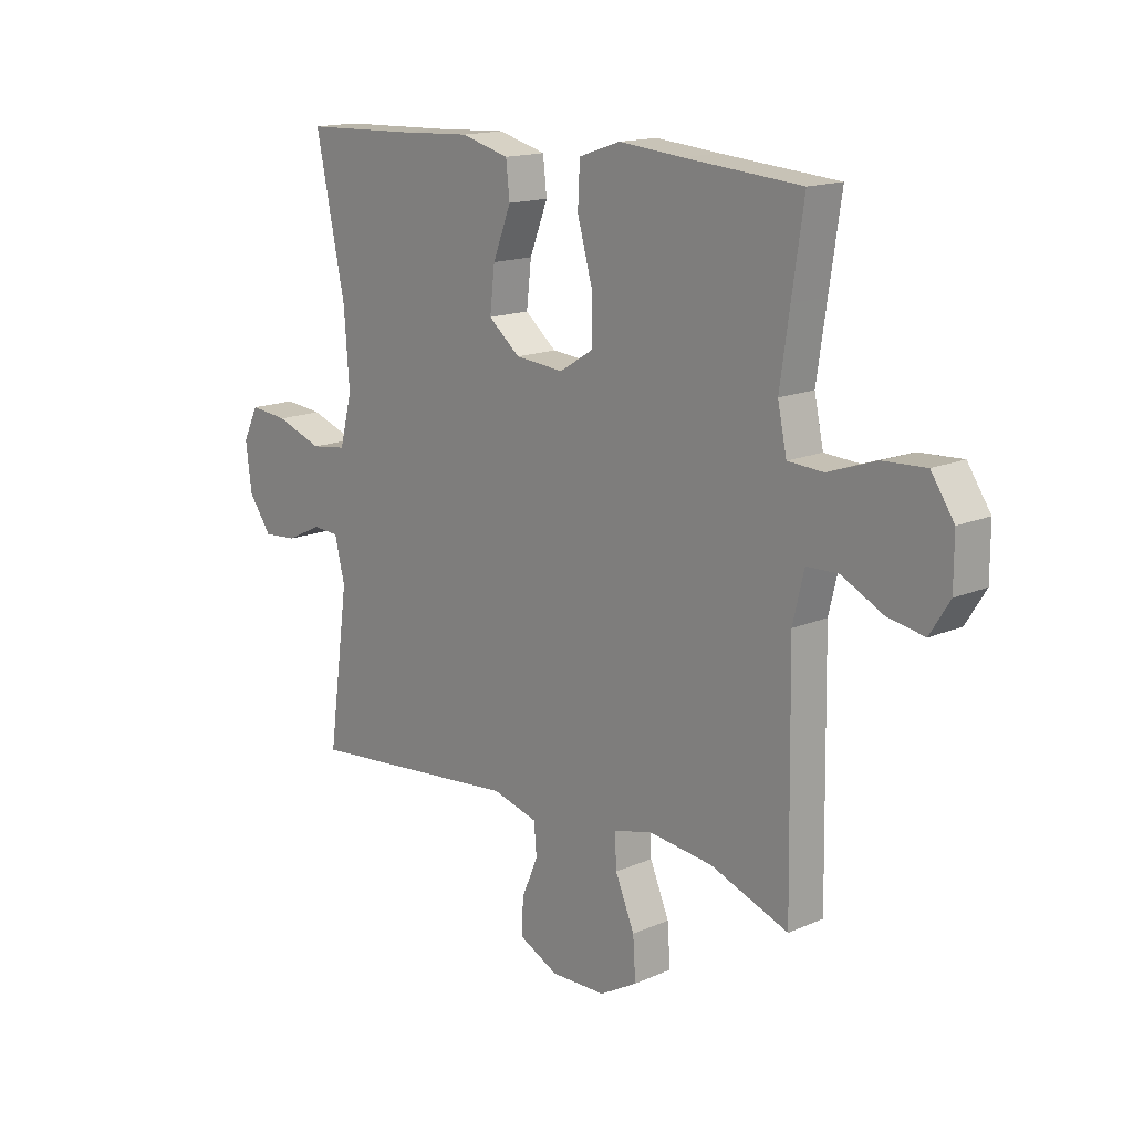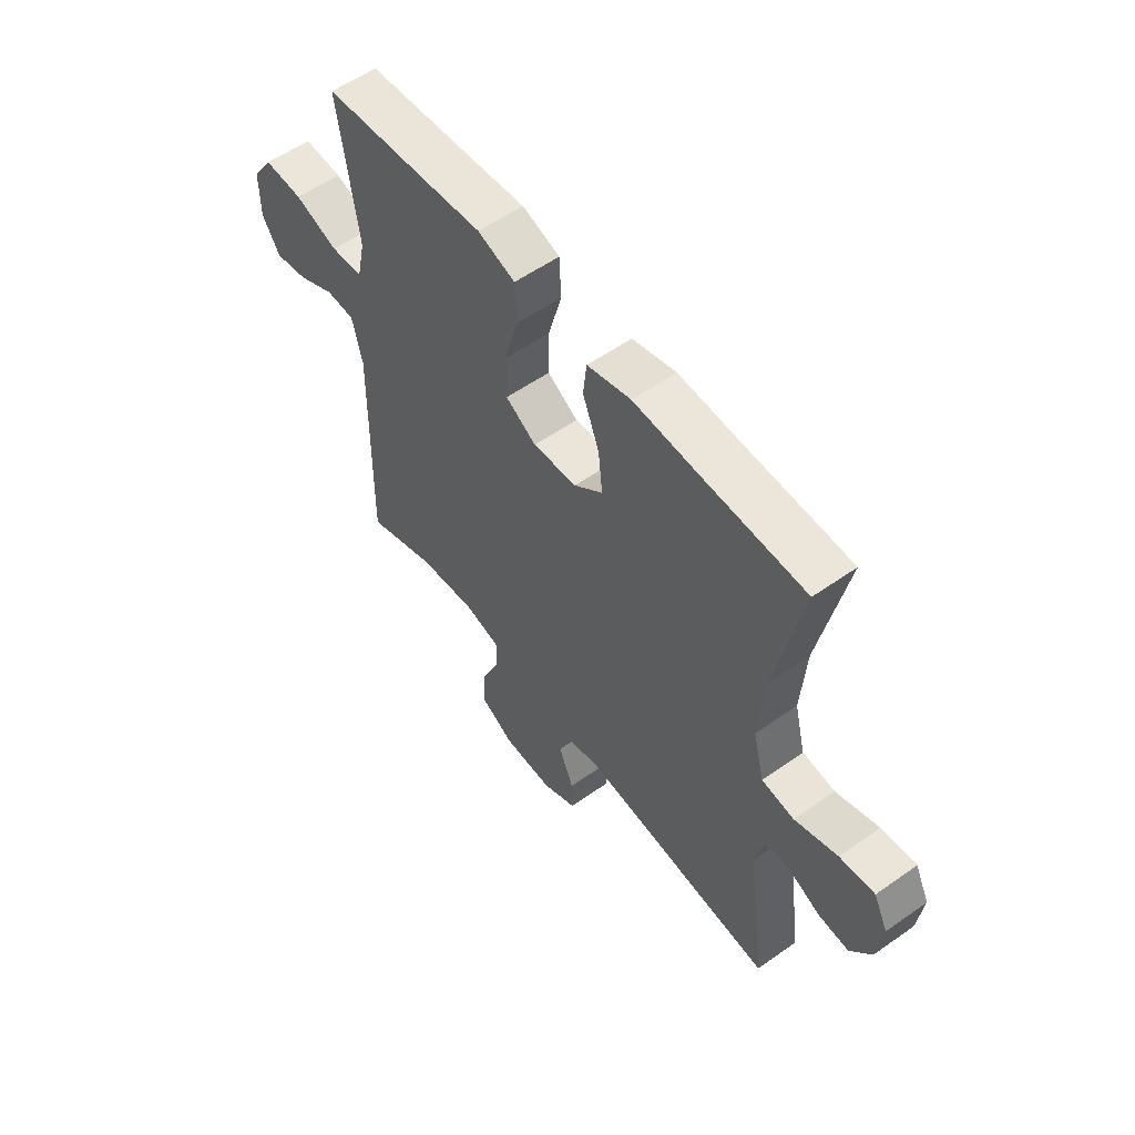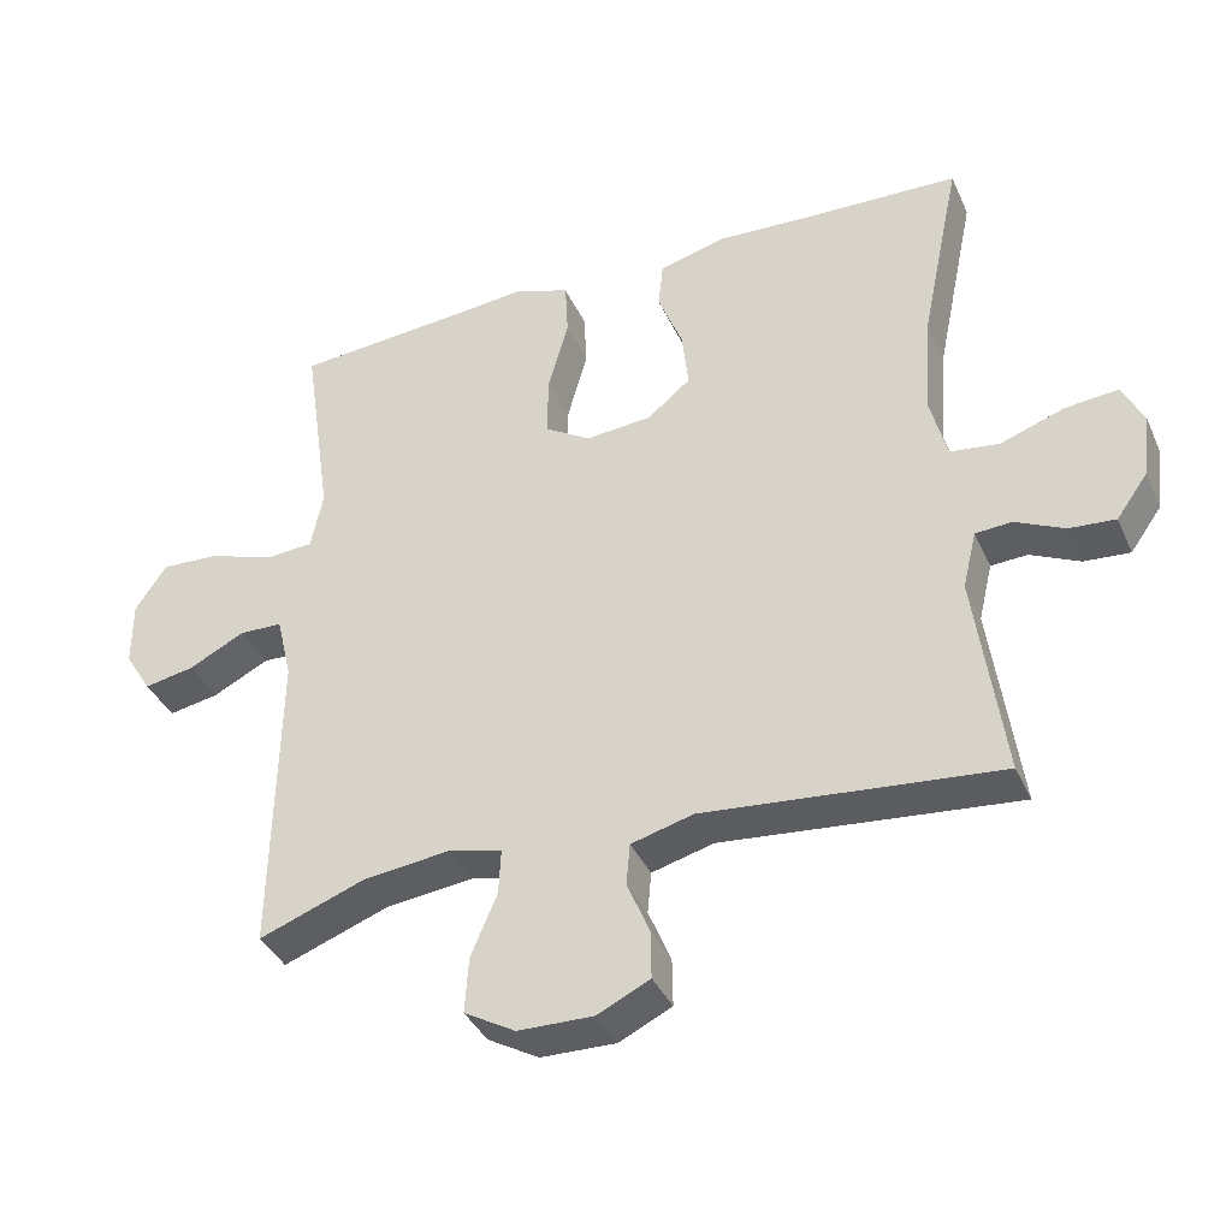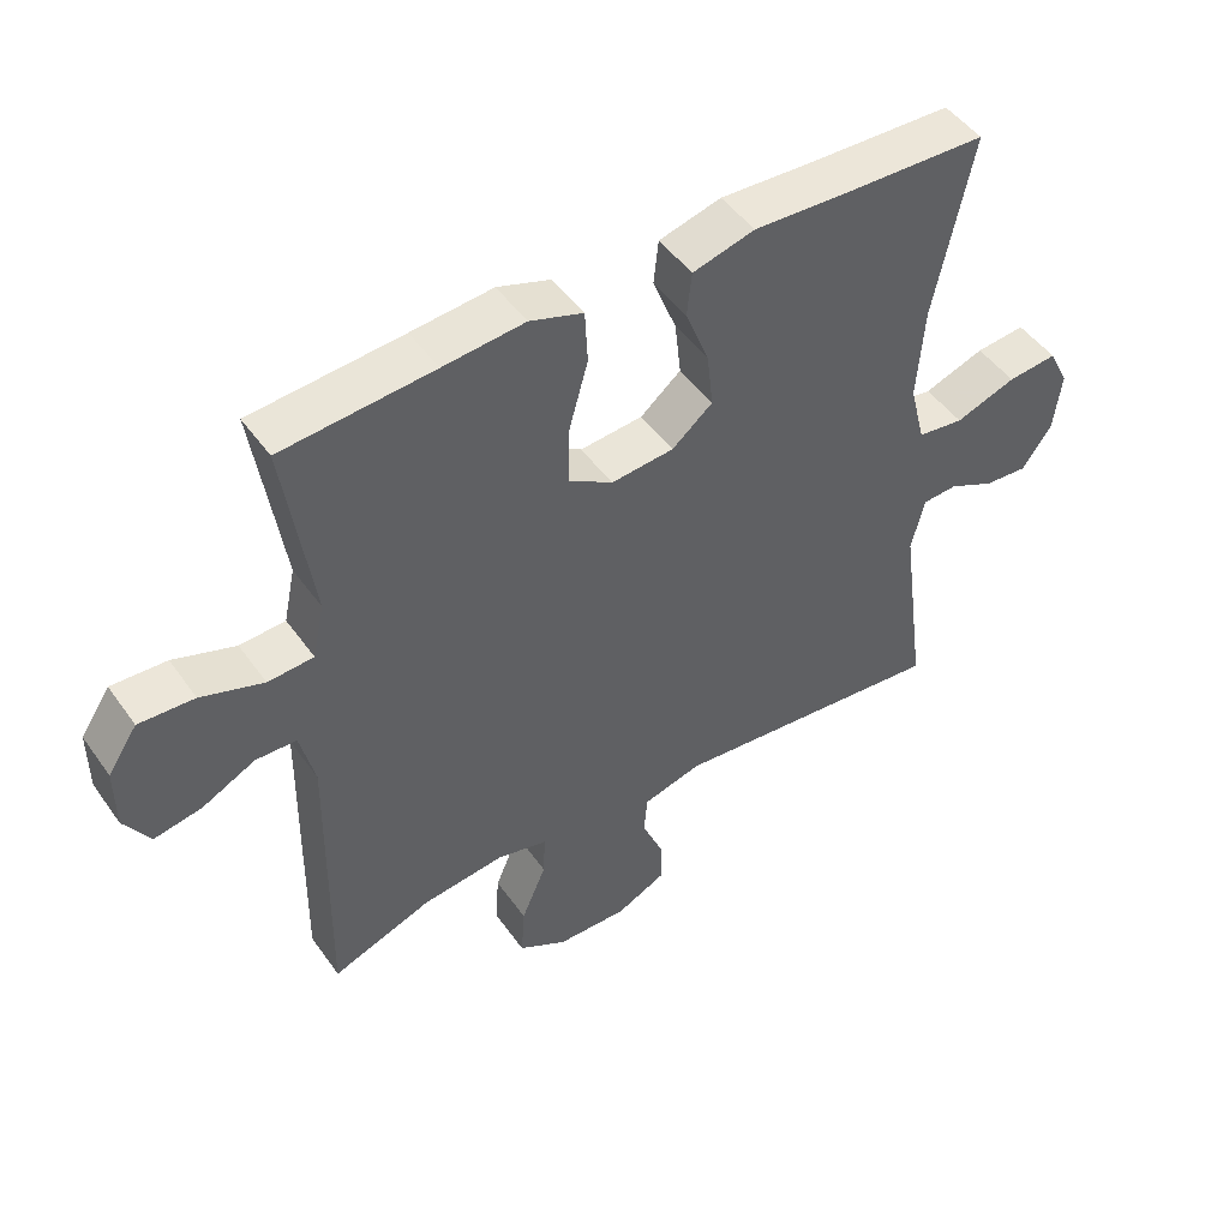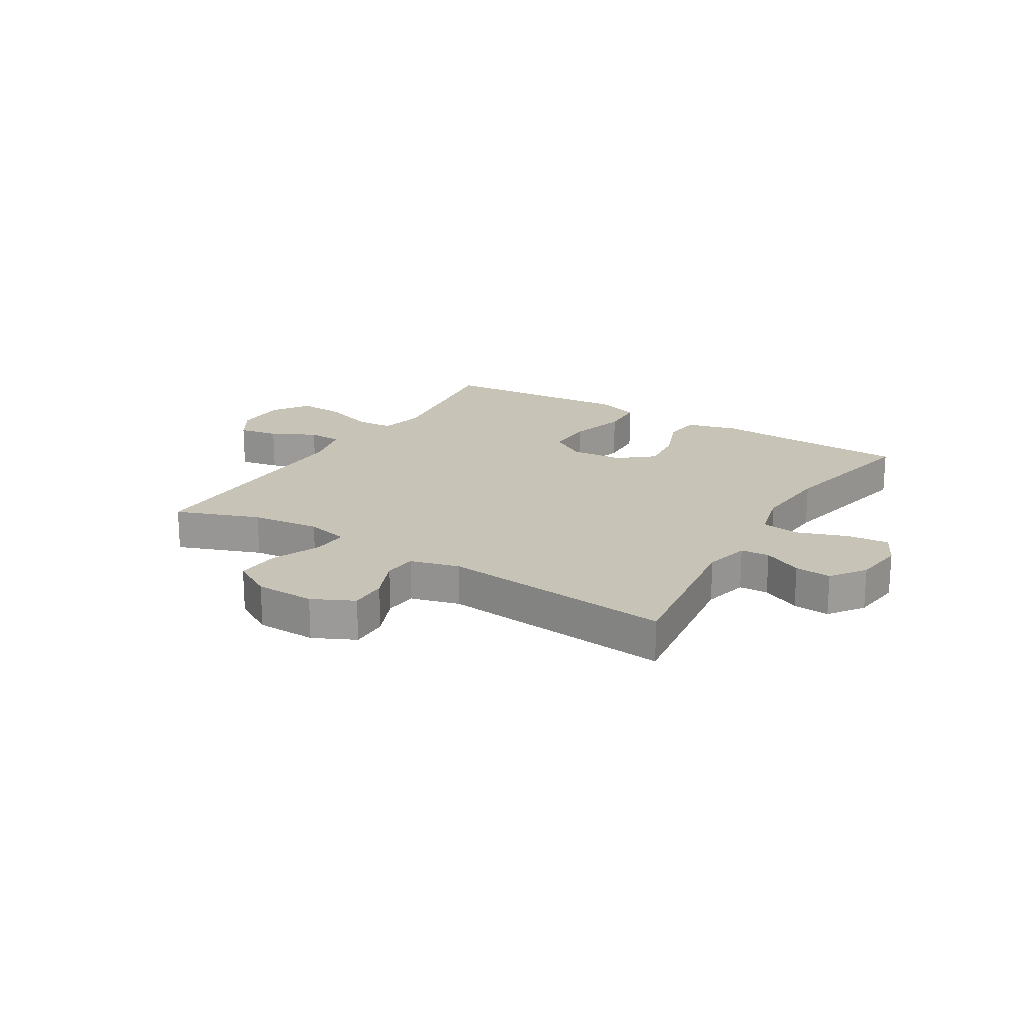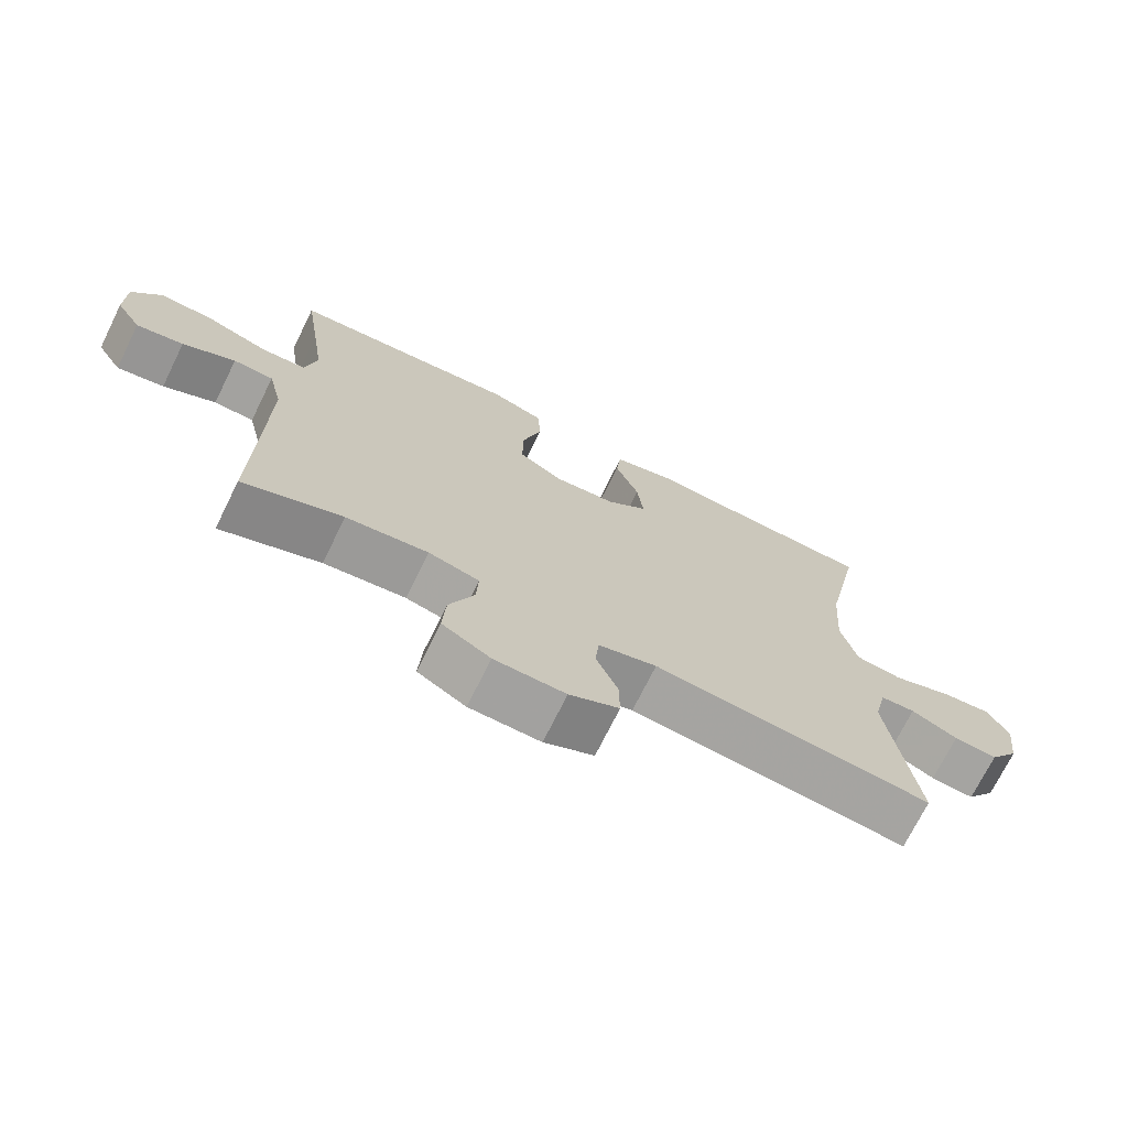
<metadata>
{"format":"obj","ext":"obj","renderer":"f3d","projection":"perspective","resolution":1024,"background":"white","views":[{"elev":15.4,"azim":47.5,"up":"+Z"},{"elev":56.1,"azim":-126.5,"up":"+Z"},{"elev":-38.0,"azim":-157.6,"up":"+Z"},{"elev":48.2,"azim":146.2,"up":"+Z"},{"elev":19.7,"azim":-148.5,"up":"+Y"},{"elev":-71.9,"azim":153.7,"up":"+Z"}]}
</metadata>
<code>
v -0.5 0.07 0.5
v -0.293 0.07 0.507
v -0.156 0.07 0.514
v -0.066 0.07 0.49
v -0.059 0.07 0.426
v -0.093 0.07 0.339
v -0.102 0.07 0.259
v -0.043 0.07 0.21
v 0.048 0.07 0.202
v 0.111 0.07 0.241
v 0.11 0.07 0.326
v 0.082 0.07 0.426
v 0.086 0.07 0.503
v 0.163 0.07 0.529
v 0.281 0.07 0.518
v 0.5 0.07 0.5
v 0.478 0.07 0.351
v 0.46 0.07 0.227
v 0.477 0.07 0.147
v 0.543 0.07 0.143
v 0.633 0.07 0.174
v 0.713 0.07 0.178
v 0.756 0.07 0.114
v 0.756 0.07 0.023
v 0.719 0.07 -0.036
v 0.65 0.07 -0.023
v 0.573 0.07 0.016
v 0.514 0.07 0.014
v 0.493 0.07 -0.074
v 0.5 0.07 -0.5
v 0.355 0.07 -0.446
v 0.236 0.07 -0.432
v 0.162 0.07 -0.45
v 0.165 0.07 -0.512
v 0.201 0.07 -0.597
v 0.206 0.07 -0.673
v 0.136 0.07 -0.713
v 0.033 0.07 -0.715
v -0.039 0.07 -0.68
v -0.038 0.07 -0.615
v -0.007 0.07 -0.541
v -0.012 0.07 -0.484
v -0.097 0.07 -0.461
v -0.5 0.07 -0.5
v -0.461 0.07 -0.215
v -0.48 0.07 -0.136
v -0.53 0.07 -0.133
v -0.597 0.07 -0.165
v -0.66 0.07 -0.17
v -0.703 0.07 -0.11
v -0.714 0.07 -0.022
v -0.685 0.07 0.037
v -0.613 0.07 0.03
v -0.525 0.07 -0.001
v -0.458 0.07 0.008
v -0.435 0.07 0.098
v -0.445 0.07 0.235
v -0.5 0 0.5
v -0.293 0 0.507
v -0.156 0 0.514
v -0.066 0 0.49
v -0.059 0 0.426
v -0.093 0 0.339
v -0.102 0 0.259
v -0.043 0 0.21
v 0.048 0 0.202
v 0.111 0 0.241
v 0.11 0 0.326
v 0.082 0 0.426
v 0.086 0 0.503
v 0.163 0 0.529
v 0.281 0 0.518
v 0.5 0 0.5
v 0.478 0 0.351
v 0.46 0 0.227
v 0.477 0 0.147
v 0.543 0 0.143
v 0.633 0 0.174
v 0.713 0 0.178
v 0.756 0 0.114
v 0.756 0 0.023
v 0.719 0 -0.036
v 0.65 0 -0.023
v 0.573 0 0.016
v 0.514 0 0.014
v 0.493 0 -0.074
v 0.5 0 -0.5
v 0.355 0 -0.446
v 0.236 0 -0.432
v 0.162 0 -0.45
v 0.165 0 -0.512
v 0.201 0 -0.597
v 0.206 0 -0.673
v 0.136 0 -0.713
v 0.033 0 -0.715
v -0.039 0 -0.68
v -0.038 0 -0.615
v -0.007 0 -0.541
v -0.012 0 -0.484
v -0.097 0 -0.461
v -0.5 0 -0.5
v -0.461 0 -0.215
v -0.48 0 -0.136
v -0.53 0 -0.133
v -0.597 0 -0.165
v -0.66 0 -0.17
v -0.703 0 -0.11
v -0.714 0 -0.022
v -0.685 0 0.037
v -0.613 0 0.03
v -0.525 0 -0.001
v -0.458 0 0.008
v -0.435 0 0.098
v -0.445 0 0.235
f 51 52 53 54
f 49 50 51 54
f 47 48 49 54
f 46 47 54 55
f 45 46 55 56
f 43 44 45
f 42 43 45 56
f 38 39 40 41
f 38 41 42
f 37 38 42
f 34 35 36 37
f 33 34 37 42
f 32 33 42 56
f 29 30 31
f 28 29 31 32
f 24 25 26 27
f 24 27 28
f 23 24 28
f 20 21 22 23
f 19 20 23 28
f 15 16 17
f 15 17 18
f 14 15 18 19
f 11 12 13 14
f 10 11 14 19
f 3 4 5 6
f 2 3 6 7
f 57 1 2 7
f 56 57 7 8
f 32 56 8 9
f 19 28 32
f 9 10 19 32
f 111 110 109 108
f 111 108 107 106
f 111 106 105 104
f 112 111 104 103
f 113 112 103 102
f 102 101 100
f 113 102 100 99
f 98 97 96 95
f 99 98 95
f 99 95 94
f 94 93 92 91
f 99 94 91 90
f 113 99 90 89
f 88 87 86
f 89 88 86 85
f 84 83 82 81
f 85 84 81
f 85 81 80
f 80 79 78 77
f 85 80 77 76
f 74 73 72
f 75 74 72
f 76 75 72 71
f 71 70 69 68
f 76 71 68 67
f 63 62 61 60
f 64 63 60 59
f 64 59 58 114
f 65 64 114 113
f 66 65 113 89
f 89 85 76
f 89 76 67 66
f 1 58 59 2
f 2 59 60 3
f 3 60 61 4
f 4 61 62 5
f 5 62 63 6
f 6 63 64 7
f 7 64 65 8
f 8 65 66 9
f 9 66 67 10
f 10 67 68 11
f 11 68 69 12
f 12 69 70 13
f 13 70 71 14
f 14 71 72 15
f 15 72 73 16
f 16 73 74 17
f 17 74 75 18
f 18 75 76 19
f 19 76 77 20
f 20 77 78 21
f 21 78 79 22
f 22 79 80 23
f 23 80 81 24
f 24 81 82 25
f 25 82 83 26
f 26 83 84 27
f 27 84 85 28
f 28 85 86 29
f 29 86 87 30
f 30 87 88 31
f 31 88 89 32
f 32 89 90 33
f 33 90 91 34
f 34 91 92 35
f 35 92 93 36
f 36 93 94 37
f 37 94 95 38
f 38 95 96 39
f 39 96 97 40
f 40 97 98 41
f 41 98 99 42
f 42 99 100 43
f 43 100 101 44
f 44 101 102 45
f 45 102 103 46
f 46 103 104 47
f 47 104 105 48
f 48 105 106 49
f 49 106 107 50
f 50 107 108 51
f 51 108 109 52
f 52 109 110 53
f 53 110 111 54
f 54 111 112 55
f 55 112 113 56
f 56 113 114 57
f 57 114 58 1

</code>
